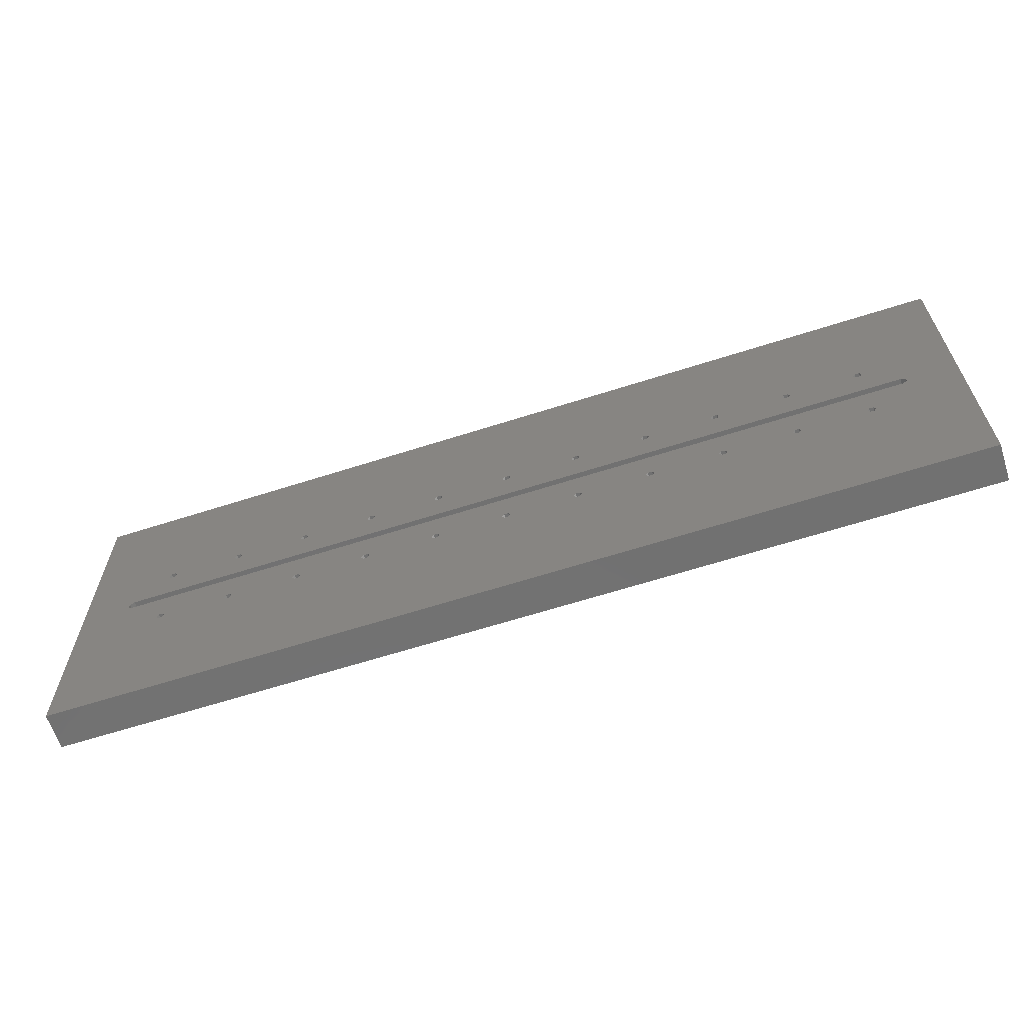
<metadata>
{"format":"stl","ext":"stl","renderer":"f3d","projection":"perspective","resolution":1024,"background":"white","views":[{"elev":-63.2,"azim":-162.0,"up":"+Z"}]}
</metadata>
<code>
# stl→obj: 440 verts, 968 faces
v 15 10 51.5
v 15 5.204e-15 51.5
v 13.7 0 50.75
v 13.7 10 50.75
v 18.77 0 0
v 0 0 18.75
v 0 0 0
v 0 10 18.75
v 0 10 0
v 18.77 0 18.75
v 35 0 0
v 18.77 10 0
v 35 0 18.75
v 55 0 0
v 35 10 0
v 55 0 18.75
v 75 0 0
v 55 10 0
v 75 0 18.75
v 115 0 0
v 75 10 0
v 115 0 18.75
v 135 0 0
v 115 10 0
v 135 0 18.75
v 155 0 0
v 135 10 0
v 155 0 18.75
v 175 0 0
v 155 10 0
v 175 0 18.75
v 195 0 0
v 175 10 0
v 195 0 18.75
v 215 0 0
v 195 10 0
v 215 0 18.75
v 250 0 0
v 215 10 0
v 250 0 18.75
v 250 10 0
v 0 0 44
v 1.509e-15 10 44
v 18.77 0 44
v 25.58 0 37.5
v 24.42 0 37.5
v 23.85 0 38.5
v 35 0 44
v 26.15 0 38.5
v 45.58 0 37.5
v 44.42 0 37.5
v 55 0 44
v 46.15 0 38.5
v 65.58 0 37.5
v 64.42 0 37.5
v 66.15 0 38.5
v 85.58 0 37.5
v 84.42 0 37.5
v 75 0 44
v 115 0 44
v 106.2 0 38.5
v 105.6 0 37.5
v 104.4 0 37.5
v 125.6 0 37.5
v 124.4 0 37.5
v 135 0 44
v 126.2 0 38.5
v 145.6 0 37.5
v 144.4 0 37.5
v 155 0 44
v 146.2 0 38.5
v 165.6 0 37.5
v 164.4 0 37.5
v 175 0 44
v 166.2 0 38.5
v 185.6 0 37.5
v 184.4 0 37.5
v 195 0 44
v 186.2 0 38.5
v 205.6 0 37.5
v 204.4 0 37.5
v 215 0 44
v 206.2 0 38.5
v 225.6 0 37.5
v 224.4 0 37.5
v 250 0 44
v 226.2 0 38.5
v 250 10 18.75
v 23.85 10 38.5
v 24.42 10 37.5
v 25.58 10 37.5
v 43.85 0 38.5
v 43.85 10 38.5
v 44.42 10 37.5
v 45.58 10 37.5
v 63.85 0 38.5
v 64.42 10 37.5
v 63.85 10 38.5
v 65.58 10 37.5
v 83.85 0 38.5
v 83.85 10 38.5
v 84.42 10 37.5
v 86.15 0 38.5
v 85.58 10 37.5
v 103.8 0 38.5
v 103.8 10 38.5
v 104.4 10 37.5
v 105.6 10 37.5
v 123.8 0 38.5
v 123.8 10 38.5
v 124.4 10 37.5
v 125.6 10 37.5
v 143.8 0 38.5
v 143.8 10 38.5
v 144.4 10 37.5
v 145.6 10 37.5
v 163.8 0 38.5
v 163.8 10 38.5
v 164.4 10 37.5
v 165.6 10 37.5
v 183.8 0 38.5
v 184.4 10 37.5
v 183.8 10 38.5
v 185.6 10 37.5
v 203.8 0 38.5
v 204.4 10 37.5
v 203.8 10 38.5
v 205.6 10 37.5
v 223.8 0 38.5
v 223.8 10 38.5
v 224.4 10 37.5
v 225.6 10 37.5
v 24.42 0 39.5
v 24.42 10 39.5
v 25.58 0 39.5
v 26.15 10 38.5
v 44.42 0 39.5
v 44.42 10 39.5
v 45.58 0 39.5
v 46.15 10 38.5
v 64.42 0 39.5
v 64.42 10 39.5
v 65.58 0 39.5
v 66.15 10 38.5
v 84.42 0 39.5
v 84.42 10 39.5
v 104.4 0 39.5
v 85.58 0 39.5
v 86.15 10 38.5
v 104.4 10 39.5
v 105.6 0 39.5
v 106.2 10 38.5
v 124.4 0 39.5
v 124.4 10 39.5
v 125.6 0 39.5
v 126.2 10 38.5
v 144.4 0 39.5
v 144.4 10 39.5
v 145.6 0 39.5
v 146.2 10 38.5
v 164.4 0 39.5
v 164.4 10 39.5
v 165.6 0 39.5
v 166.2 10 38.5
v 184.4 0 39.5
v 184.4 10 39.5
v 185.6 0 39.5
v 186.2 10 38.5
v 204.4 0 39.5
v 204.4 10 39.5
v 205.6 0 39.5
v 206.2 10 38.5
v 224.4 0 39.5
v 224.4 10 39.5
v 225.6 0 39.5
v 226.2 10 38.5
v 25.58 10 39.5
v 45.58 10 39.5
v 65.58 10 39.5
v 85.58 10 39.5
v 105.6 10 39.5
v 125.6 10 39.5
v 145.6 10 39.5
v 165.6 10 39.5
v 185.6 10 39.5
v 205.6 10 39.5
v 225.6 10 39.5
v 15 0 48.5
v 13.7 0 49.25
v 0 0 56
v 0 10 56
v 18.77 0 48.5
v 35 0 48.5
v 55 0 48.5
v 75 0 48.5
v 115 0 48.5
v 135 0 48.5
v 155 0 48.5
v 175 0 48.5
v 195 0 48.5
v 235 0 48.5
v 215 0 48.5
v 250 0 56
v 236.3 0 50.75
v 236.3 5.204e-15 49.25
v 250 10 44
v 18.77 10 48.5
v 15 10 48.5
v 35 10 48.5
v 55 10 48.5
v 75 10 48.5
v 115 10 48.5
v 135 10 48.5
v 155 10 48.5
v 175 10 48.5
v 195 10 48.5
v 215 10 48.5
v 235 10 48.5
v 236.3 10 49.25
v 18.77 0 56
v 235 0 51.5
v 18.77 0 51.5
v 35 0 51.5
v 18.77 10 51.5
v 35 0 56
v 55 0 51.5
v 35 10 51.5
v 55 0 56
v 75 0 51.5
v 55 10 51.5
v 75 0 56
v 115 0 51.5
v 75 10 51.5
v 135 0 51.5
v 115 0 56
v 115 10 51.5
v 135 0 56
v 155 0 51.5
v 135 10 51.5
v 155 0 56
v 175 0 51.5
v 155 10 51.5
v 175 0 56
v 195 0 51.5
v 175 10 51.5
v 195 0 56
v 215 0 51.5
v 195 10 51.5
v 215 0 56
v 215 10 51.5
v 235 10 51.5
v 0 0 100
v 0 10 100
v 18.77 0 100
v 25.58 0 60.5
v 24.42 0 60.5
v 23.85 0 61.5
v 35 0 100
v 25.58 0 62.5
v 26.15 0 61.5
v 45.58 0 60.5
v 44.42 0 60.5
v 43.85 0 61.5
v 55 0 100
v 45.58 0 62.5
v 46.15 0 61.5
v 65.58 0 60.5
v 64.42 0 60.5
v 63.85 0 61.5
v 75 0 100
v 65.58 0 62.5
v 66.15 0 61.5
v 85.58 0 60.5
v 84.42 0 60.5
v 83.85 0 61.5
v 105.6 0 60.5
v 104.4 0 60.5
v 115 0 100
v 105.6 0 62.5
v 106.2 0 61.5
v 125.6 0 60.5
v 124.4 0 60.5
v 123.8 0 61.5
v 135 0 100
v 125.6 0 62.5
v 126.2 0 61.5
v 145.6 0 60.5
v 144.4 0 60.5
v 143.8 0 61.5
v 155 0 100
v 145.6 0 62.5
v 146.2 0 61.5
v 165.6 0 60.5
v 164.4 0 60.5
v 163.8 0 61.5
v 175 0 100
v 165.6 0 62.5
v 166.2 0 61.5
v 185.6 0 60.5
v 184.4 0 60.5
v 183.8 0 61.5
v 195 0 100
v 185.6 0 62.5
v 186.2 0 61.5
v 205.6 0 60.5
v 204.4 0 60.5
v 203.8 0 61.5
v 215 0 100
v 205.6 0 62.5
v 206.2 0 61.5
v 225.6 0 60.5
v 224.4 0 60.5
v 223.8 0 61.5
v 250 0 100
v 225.6 0 62.5
v 226.2 0 61.5
v 250 10 56
v 23.85 10 61.5
v 24.42 10 60.5
v 25.58 10 60.5
v 43.85 10 61.5
v 44.42 10 60.5
v 45.58 10 60.5
v 63.85 10 61.5
v 64.42 10 60.5
v 65.58 10 60.5
v 84.42 10 60.5
v 83.85 10 61.5
v 86.15 0 61.5
v 85.58 10 60.5
v 103.8 0 61.5
v 104.4 10 60.5
v 103.8 10 61.5
v 105.6 10 60.5
v 123.8 10 61.5
v 124.4 10 60.5
v 125.6 10 60.5
v 143.8 10 61.5
v 144.4 10 60.5
v 145.6 10 60.5
v 164.4 10 60.5
v 163.8 10 61.5
v 165.6 10 60.5
v 184.4 10 60.5
v 183.8 10 61.5
v 185.6 10 60.5
v 203.8 10 61.5
v 204.4 10 60.5
v 205.6 10 60.5
v 223.8 10 61.5
v 224.4 10 60.5
v 225.6 10 60.5
v 24.42 0 62.5
v 24.42 10 62.5
v 26.15 10 61.5
v 44.42 0 62.5
v 44.42 10 62.5
v 46.15 10 61.5
v 64.42 0 62.5
v 64.42 10 62.5
v 66.15 10 61.5
v 84.42 0 62.5
v 84.42 10 62.5
v 85.58 0 62.5
v 86.15 10 61.5
v 104.4 0 62.5
v 104.4 10 62.5
v 106.2 10 61.5
v 124.4 0 62.5
v 124.4 10 62.5
v 126.2 10 61.5
v 144.4 0 62.5
v 144.4 10 62.5
v 146.2 10 61.5
v 164.4 0 62.5
v 164.4 10 62.5
v 166.2 10 61.5
v 184.4 0 62.5
v 184.4 10 62.5
v 186.2 10 61.5
v 204.4 0 62.5
v 204.4 10 62.5
v 206.2 10 61.5
v 224.4 0 62.5
v 224.4 10 62.5
v 226.2 10 61.5
v 25.58 10 62.5
v 45.58 10 62.5
v 65.58 10 62.5
v 85.58 10 62.5
v 105.6 10 62.5
v 125.6 10 62.5
v 145.6 10 62.5
v 165.6 10 62.5
v 185.6 10 62.5
v 205.6 10 62.5
v 225.6 10 62.5
v 18.77 10 100
v 35 10 100
v 55 10 100
v 75 10 100
v 115 10 100
v 135 10 100
v 155 10 100
v 175 10 100
v 195 10 100
v 215 10 100
v 250 10 100
v 13.7 10 49.25
v 236.3 10 50.75
v 18.77 10 18.75
v 35 10 18.75
v 55 10 18.75
v 75 10 18.75
v 115 10 18.75
v 135 10 18.75
v 155 10 18.75
v 175 10 18.75
v 195 10 18.75
v 215 10 18.75
v 18.77 10 44
v 35 10 44
v 55 10 44
v 75 10 44
v 115 10 44
v 135 10 44
v 155 10 44
v 175 10 44
v 195 10 44
v 215 10 44
v 18.77 10 56
v 35 10 56
v 55 10 56
v 75 10 56
v 115 10 56
v 135 10 56
v 155 10 56
v 175 10 56
v 195 10 56
v 215 10 56
f 1 2 3
f 4 1 3
f 5 6 7
f 6 8 7
f 8 9 7
f 9 5 7
f 10 6 5
f 11 10 5
f 9 12 5
f 12 11 5
f 13 10 11
f 14 13 11
f 12 15 11
f 15 14 11
f 16 13 14
f 17 16 14
f 15 18 14
f 18 17 14
f 19 16 17
f 20 19 17
f 18 21 17
f 21 20 17
f 22 19 20
f 23 22 20
f 21 24 20
f 24 23 20
f 25 22 23
f 26 25 23
f 24 27 23
f 27 26 23
f 28 25 26
f 29 28 26
f 27 30 26
f 30 29 26
f 31 28 29
f 32 31 29
f 30 33 29
f 33 32 29
f 34 31 32
f 35 34 32
f 33 36 32
f 36 35 32
f 37 34 35
f 38 37 35
f 36 39 35
f 39 38 35
f 40 37 38
f 41 40 38
f 39 41 38
f 10 42 6
f 42 43 6
f 43 8 6
f 44 42 10
f 13 45 10
f 45 46 10
f 46 47 10
f 47 44 10
f 48 49 13
f 49 45 13
f 16 50 13
f 50 51 13
f 51 48 13
f 52 53 16
f 53 50 16
f 19 54 16
f 54 55 16
f 55 52 16
f 56 54 19
f 57 58 19
f 59 56 19
f 58 59 19
f 22 57 19
f 60 61 22
f 61 62 22
f 62 63 22
f 63 57 22
f 25 64 22
f 64 65 22
f 65 60 22
f 66 67 25
f 67 64 25
f 28 68 25
f 68 69 25
f 69 66 25
f 70 71 28
f 71 68 28
f 31 72 28
f 72 73 28
f 73 70 28
f 74 75 31
f 75 72 31
f 34 76 31
f 76 77 31
f 77 74 31
f 78 79 34
f 79 76 34
f 37 80 34
f 80 81 34
f 81 78 34
f 82 83 37
f 83 80 37
f 40 84 37
f 84 85 37
f 85 82 37
f 86 87 40
f 87 84 40
f 41 88 40
f 88 86 40
f 89 47 46
f 90 89 46
f 45 90 46
f 91 90 45
f 49 91 45
f 92 48 51
f 93 92 51
f 94 93 51
f 50 94 51
f 95 94 50
f 53 95 50
f 96 52 55
f 54 97 55
f 98 96 55
f 97 98 55
f 99 97 54
f 56 99 54
f 100 59 58
f 101 100 58
f 102 101 58
f 57 102 58
f 63 103 57
f 104 102 57
f 103 104 57
f 105 103 63
f 106 105 63
f 107 106 63
f 62 107 63
f 108 107 62
f 61 108 62
f 109 60 65
f 110 109 65
f 111 110 65
f 64 111 65
f 112 111 64
f 67 112 64
f 113 66 69
f 114 113 69
f 115 114 69
f 68 115 69
f 116 115 68
f 71 116 68
f 117 70 73
f 118 117 73
f 119 118 73
f 72 119 73
f 120 119 72
f 75 120 72
f 121 74 77
f 76 122 77
f 123 121 77
f 122 123 77
f 124 122 76
f 79 124 76
f 125 78 81
f 80 126 81
f 127 125 81
f 126 127 81
f 128 126 80
f 83 128 80
f 129 82 85
f 130 129 85
f 131 130 85
f 84 131 85
f 132 131 84
f 87 132 84
f 133 44 47
f 134 133 47
f 89 134 47
f 48 135 49
f 136 91 49
f 135 136 49
f 137 48 92
f 138 137 92
f 93 138 92
f 52 139 53
f 139 140 53
f 140 95 53
f 141 52 96
f 142 141 96
f 98 142 96
f 59 143 56
f 144 99 56
f 143 144 56
f 145 59 100
f 146 145 100
f 101 146 100
f 105 147 103
f 147 60 103
f 60 148 103
f 149 104 103
f 148 149 103
f 150 147 105
f 106 150 105
f 60 151 61
f 152 108 61
f 151 152 61
f 153 60 109
f 154 153 109
f 110 154 109
f 66 155 67
f 155 156 67
f 156 112 67
f 157 66 113
f 158 157 113
f 114 158 113
f 70 159 71
f 159 160 71
f 160 116 71
f 161 70 117
f 162 161 117
f 118 162 117
f 74 163 75
f 164 120 75
f 163 164 75
f 165 74 121
f 166 165 121
f 123 166 121
f 78 167 79
f 168 124 79
f 167 168 79
f 169 78 125
f 170 169 125
f 127 170 125
f 82 171 83
f 172 128 83
f 171 172 83
f 173 82 129
f 174 173 129
f 130 174 129
f 86 175 87
f 175 176 87
f 176 132 87
f 48 44 133
f 135 48 133
f 177 135 133
f 134 177 133
f 177 136 135
f 52 48 137
f 139 52 137
f 178 139 137
f 138 178 137
f 178 140 139
f 59 52 141
f 143 59 141
f 179 143 141
f 142 179 141
f 179 144 143
f 148 59 145
f 180 148 145
f 146 180 145
f 60 59 148
f 180 149 148
f 151 60 147
f 181 151 147
f 150 181 147
f 181 152 151
f 66 60 153
f 155 66 153
f 182 155 153
f 154 182 153
f 182 156 155
f 70 66 157
f 159 70 157
f 183 159 157
f 158 183 157
f 183 160 159
f 74 70 161
f 163 74 161
f 184 163 161
f 162 184 161
f 184 164 163
f 78 74 165
f 167 78 165
f 185 167 165
f 166 185 165
f 185 168 167
f 82 78 169
f 171 82 169
f 186 171 169
f 170 186 169
f 186 172 171
f 175 82 173
f 187 175 173
f 174 187 173
f 86 82 175
f 187 176 175
f 188 189 42
f 189 190 42
f 44 188 42
f 190 191 42
f 191 43 42
f 48 192 44
f 192 188 44
f 52 193 48
f 193 192 48
f 59 194 52
f 194 193 52
f 60 195 59
f 195 194 59
f 66 196 60
f 196 195 60
f 70 197 66
f 197 196 66
f 74 198 70
f 198 197 70
f 78 199 74
f 199 198 74
f 82 200 78
f 200 199 78
f 86 201 82
f 201 202 82
f 202 200 82
f 203 204 86
f 204 205 86
f 205 201 86
f 88 206 86
f 206 203 86
f 207 208 188
f 192 207 188
f 209 207 192
f 193 209 192
f 210 209 193
f 194 210 193
f 211 210 194
f 195 211 194
f 212 211 195
f 196 212 195
f 213 212 196
f 197 213 196
f 214 213 197
f 198 214 197
f 215 214 198
f 199 215 198
f 216 215 199
f 200 216 199
f 217 216 200
f 202 217 200
f 218 217 202
f 201 218 202
f 3 190 189
f 204 219 205
f 2 220 3
f 220 190 3
f 189 4 3
f 203 221 204
f 222 220 2
f 223 220 222
f 224 223 222
f 1 224 222
f 2 1 222
f 225 220 223
f 226 225 223
f 227 226 223
f 224 227 223
f 228 225 226
f 229 228 226
f 230 229 226
f 227 230 226
f 231 228 229
f 232 231 229
f 233 232 229
f 230 233 229
f 234 235 232
f 235 231 232
f 236 234 232
f 233 236 232
f 237 235 234
f 238 237 234
f 239 238 234
f 236 239 234
f 240 237 238
f 241 240 238
f 242 241 238
f 239 242 238
f 243 240 241
f 244 243 241
f 245 244 241
f 242 245 241
f 246 243 244
f 247 246 244
f 248 247 244
f 245 248 244
f 249 246 247
f 221 249 247
f 250 221 247
f 248 250 247
f 203 249 221
f 250 251 221
f 220 252 190
f 252 253 190
f 253 191 190
f 254 252 220
f 225 255 220
f 255 256 220
f 256 257 220
f 257 254 220
f 258 259 225
f 259 260 225
f 260 255 225
f 228 261 225
f 261 262 225
f 262 263 225
f 263 258 225
f 264 265 228
f 265 266 228
f 266 261 228
f 231 267 228
f 267 268 228
f 268 269 228
f 269 264 228
f 270 271 231
f 271 272 231
f 272 267 231
f 273 274 231
f 274 275 231
f 275 270 231
f 235 273 231
f 276 277 235
f 278 279 235
f 279 280 235
f 280 276 235
f 277 273 235
f 237 281 235
f 281 282 235
f 282 283 235
f 283 278 235
f 284 285 237
f 285 286 237
f 286 281 237
f 240 287 237
f 287 288 237
f 288 289 237
f 289 284 237
f 290 291 240
f 291 292 240
f 292 287 240
f 243 293 240
f 293 294 240
f 294 295 240
f 295 290 240
f 296 297 243
f 297 298 243
f 298 293 243
f 246 299 243
f 299 300 243
f 300 301 243
f 301 296 243
f 302 303 246
f 303 304 246
f 304 299 246
f 249 305 246
f 305 306 246
f 306 307 246
f 307 302 246
f 308 309 249
f 309 310 249
f 310 305 249
f 203 311 249
f 311 312 249
f 312 313 249
f 313 308 249
f 314 315 203
f 315 316 203
f 316 311 203
f 206 317 203
f 317 314 203
f 318 257 256
f 319 318 256
f 255 319 256
f 320 319 255
f 260 320 255
f 321 263 262
f 322 321 262
f 261 322 262
f 323 322 261
f 266 323 261
f 324 269 268
f 325 324 268
f 267 325 268
f 326 325 267
f 272 326 267
f 273 327 274
f 328 275 274
f 327 328 274
f 277 329 273
f 330 327 273
f 329 330 273
f 331 329 277
f 276 332 277
f 333 331 277
f 332 333 277
f 334 332 276
f 280 334 276
f 335 283 282
f 336 335 282
f 281 336 282
f 337 336 281
f 286 337 281
f 338 289 288
f 339 338 288
f 287 339 288
f 340 339 287
f 292 340 287
f 293 341 294
f 342 295 294
f 341 342 294
f 343 341 293
f 298 343 293
f 299 344 300
f 345 301 300
f 344 345 300
f 346 344 299
f 304 346 299
f 347 307 306
f 348 347 306
f 305 348 306
f 349 348 305
f 310 349 305
f 350 313 312
f 351 350 312
f 311 351 312
f 316 352 311
f 352 351 311
f 353 254 257
f 354 353 257
f 318 354 257
f 259 355 260
f 355 320 260
f 356 258 263
f 357 356 263
f 321 357 263
f 265 358 266
f 358 323 266
f 359 264 269
f 360 359 269
f 324 360 269
f 271 361 272
f 361 326 272
f 362 270 275
f 363 362 275
f 328 363 275
f 331 364 329
f 365 330 329
f 364 365 329
f 366 364 331
f 367 366 331
f 333 367 331
f 368 334 280
f 279 368 280
f 369 278 283
f 370 369 283
f 335 370 283
f 285 371 286
f 371 337 286
f 372 284 289
f 373 372 289
f 338 373 289
f 374 340 292
f 291 374 292
f 375 290 295
f 376 375 295
f 342 376 295
f 377 343 298
f 297 377 298
f 378 296 301
f 379 378 301
f 345 379 301
f 380 346 304
f 303 380 304
f 381 302 307
f 382 381 307
f 347 382 307
f 383 349 310
f 309 383 310
f 384 308 313
f 385 384 313
f 350 385 313
f 386 352 316
f 315 386 316
f 258 254 353
f 259 258 353
f 387 259 353
f 354 387 353
f 387 355 259
f 264 258 356
f 265 264 356
f 388 265 356
f 357 388 356
f 388 358 265
f 270 264 359
f 271 270 359
f 389 271 359
f 360 389 359
f 389 361 271
f 364 270 362
f 390 364 362
f 363 390 362
f 366 270 364
f 390 365 364
f 279 278 366
f 278 270 366
f 391 279 366
f 367 391 366
f 391 368 279
f 284 278 369
f 285 284 369
f 392 285 369
f 370 392 369
f 392 371 285
f 290 284 372
f 291 290 372
f 393 291 372
f 373 393 372
f 393 374 291
f 296 290 375
f 297 296 375
f 394 297 375
f 376 394 375
f 394 377 297
f 302 296 378
f 303 302 378
f 395 303 378
f 379 395 378
f 395 380 303
f 308 302 381
f 309 308 381
f 396 309 381
f 382 396 381
f 396 383 309
f 314 308 384
f 315 314 384
f 397 315 384
f 385 397 384
f 397 386 315
f 254 398 252
f 398 253 252
f 258 399 254
f 399 398 254
f 264 400 258
f 400 399 258
f 270 401 264
f 401 400 264
f 278 402 270
f 402 401 270
f 284 403 278
f 403 402 278
f 290 404 284
f 404 403 284
f 296 405 290
f 405 404 290
f 302 406 296
f 406 405 296
f 308 407 302
f 407 406 302
f 314 408 308
f 408 407 308
f 317 408 314
f 409 189 188
f 208 409 188
f 205 218 201
f 409 4 189
f 219 218 205
f 410 219 204
f 221 410 204
f 251 410 221
f 8 12 9
f 411 15 12
f 8 411 12
f 412 18 15
f 411 412 15
f 413 21 18
f 412 413 18
f 414 24 21
f 413 414 21
f 415 27 24
f 414 415 24
f 416 30 27
f 415 416 27
f 417 33 30
f 416 417 30
f 418 36 33
f 417 418 33
f 419 39 36
f 418 419 36
f 420 41 39
f 419 420 39
f 420 88 41
f 43 411 8
f 90 412 411
f 89 90 411
f 421 89 411
f 43 421 411
f 422 93 412
f 93 94 412
f 94 413 412
f 91 422 412
f 90 91 412
f 423 98 413
f 98 97 413
f 97 414 413
f 94 95 413
f 95 423 413
f 424 101 414
f 101 102 414
f 102 104 414
f 107 415 414
f 104 107 414
f 97 99 414
f 99 424 414
f 425 110 415
f 110 111 415
f 111 416 415
f 107 108 415
f 108 425 415
f 426 114 416
f 114 115 416
f 115 417 416
f 111 112 416
f 112 426 416
f 427 118 417
f 118 119 417
f 119 418 417
f 115 116 417
f 116 427 417
f 428 123 418
f 123 122 418
f 122 419 418
f 119 120 418
f 120 428 418
f 429 127 419
f 127 126 419
f 126 420 419
f 122 124 419
f 124 429 419
f 430 130 420
f 130 131 420
f 131 88 420
f 126 128 420
f 128 430 420
f 131 132 88
f 132 206 88
f 136 422 91
f 140 423 95
f 144 424 99
f 106 107 104
f 149 106 104
f 152 425 108
f 156 426 112
f 160 427 116
f 164 428 120
f 168 429 124
f 172 430 128
f 176 206 132
f 421 134 89
f 177 422 136
f 422 138 93
f 178 423 140
f 423 142 98
f 179 424 144
f 424 146 101
f 150 106 149
f 180 150 149
f 181 425 152
f 425 154 110
f 182 426 156
f 426 158 114
f 183 427 160
f 427 162 118
f 184 428 164
f 428 166 123
f 185 429 168
f 429 170 127
f 186 430 172
f 430 174 130
f 187 206 176
f 421 177 134
f 421 422 177
f 422 178 138
f 422 423 178
f 423 179 142
f 423 424 179
f 424 180 146
f 425 150 180
f 424 425 180
f 425 181 150
f 425 182 154
f 425 426 182
f 426 183 158
f 426 427 183
f 427 184 162
f 427 428 184
f 428 185 166
f 428 429 185
f 429 186 170
f 429 430 186
f 430 187 174
f 430 206 187
f 191 4 43
f 4 409 43
f 409 421 43
f 409 208 421
f 208 207 421
f 207 422 421
f 207 209 422
f 209 423 422
f 210 424 423
f 209 210 423
f 211 425 424
f 210 211 424
f 211 212 425
f 212 426 425
f 213 427 426
f 212 213 426
f 214 428 427
f 213 214 427
f 215 429 428
f 214 215 428
f 216 430 429
f 215 216 429
f 217 218 430
f 218 206 430
f 216 217 430
f 219 317 206
f 218 219 206
f 410 317 219
f 191 1 4
f 251 317 410
f 431 224 1
f 191 431 1
f 431 227 224
f 431 432 227
f 432 230 227
f 432 433 230
f 433 233 230
f 434 236 233
f 433 434 233
f 435 239 236
f 434 435 236
f 436 242 239
f 435 436 239
f 437 245 242
f 436 437 242
f 438 248 245
f 437 438 245
f 439 250 248
f 438 439 248
f 440 251 250
f 439 440 250
f 440 317 251
f 253 431 191
f 318 319 431
f 319 432 431
f 398 318 431
f 253 398 431
f 399 357 432
f 357 321 432
f 321 322 432
f 322 433 432
f 355 399 432
f 320 355 432
f 319 320 432
f 325 434 433
f 400 360 433
f 360 324 433
f 324 325 433
f 358 400 433
f 322 323 433
f 323 358 433
f 327 330 434
f 332 435 434
f 330 332 434
f 401 363 434
f 363 328 434
f 328 327 434
f 325 326 434
f 326 361 434
f 361 401 434
f 336 436 435
f 402 370 435
f 370 335 435
f 335 336 435
f 368 402 435
f 334 368 435
f 332 334 435
f 339 437 436
f 403 373 436
f 373 338 436
f 338 339 436
f 336 337 436
f 337 371 436
f 371 403 436
f 341 438 437
f 404 376 437
f 376 342 437
f 342 341 437
f 339 340 437
f 340 374 437
f 374 404 437
f 344 439 438
f 405 379 438
f 379 345 438
f 345 344 438
f 341 343 438
f 343 377 438
f 377 405 438
f 348 440 439
f 406 382 439
f 382 347 439
f 347 348 439
f 344 346 439
f 346 380 439
f 380 406 439
f 350 351 440
f 351 352 440
f 352 317 440
f 407 385 440
f 385 350 440
f 348 349 440
f 349 383 440
f 383 407 440
f 352 386 317
f 386 408 317
f 333 332 330
f 365 333 330
f 398 354 318
f 387 399 355
f 388 400 358
f 389 401 361
f 367 333 365
f 390 367 365
f 391 402 368
f 392 403 371
f 393 404 374
f 394 405 377
f 395 406 380
f 396 407 383
f 397 408 386
f 398 387 354
f 398 399 387
f 399 388 357
f 399 400 388
f 400 389 360
f 400 401 389
f 401 390 363
f 402 367 390
f 401 402 390
f 402 391 367
f 402 392 370
f 402 403 392
f 403 393 373
f 403 404 393
f 404 394 376
f 404 405 394
f 405 395 379
f 405 406 395
f 406 396 382
f 406 407 396
f 407 397 385
f 407 408 397

</code>
